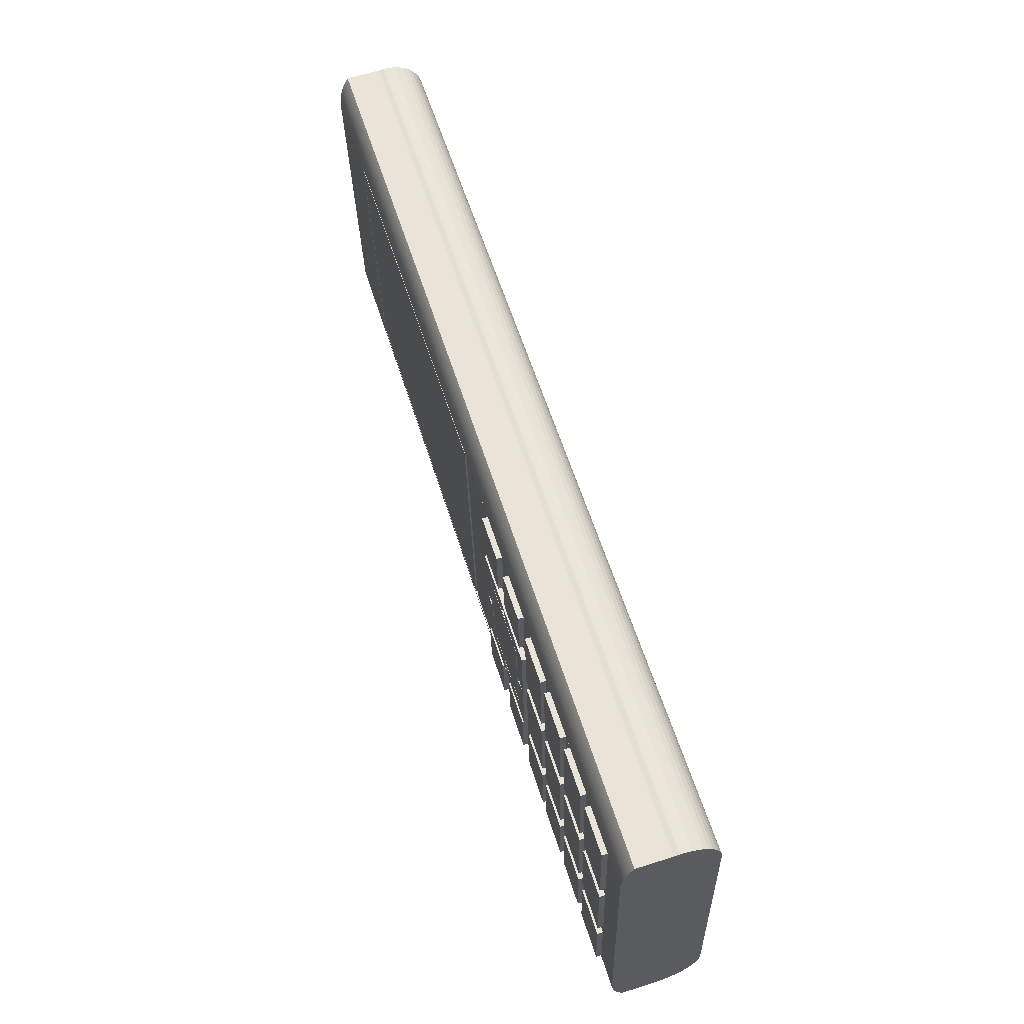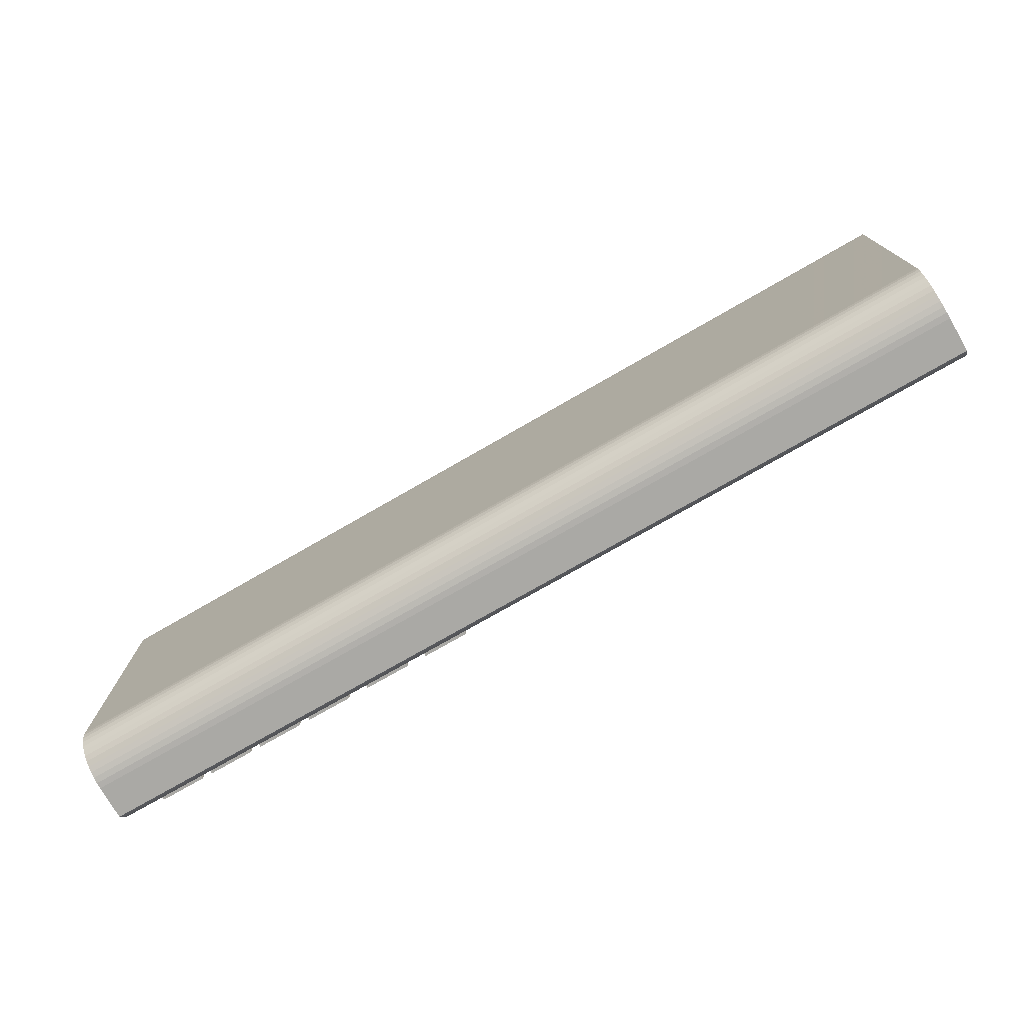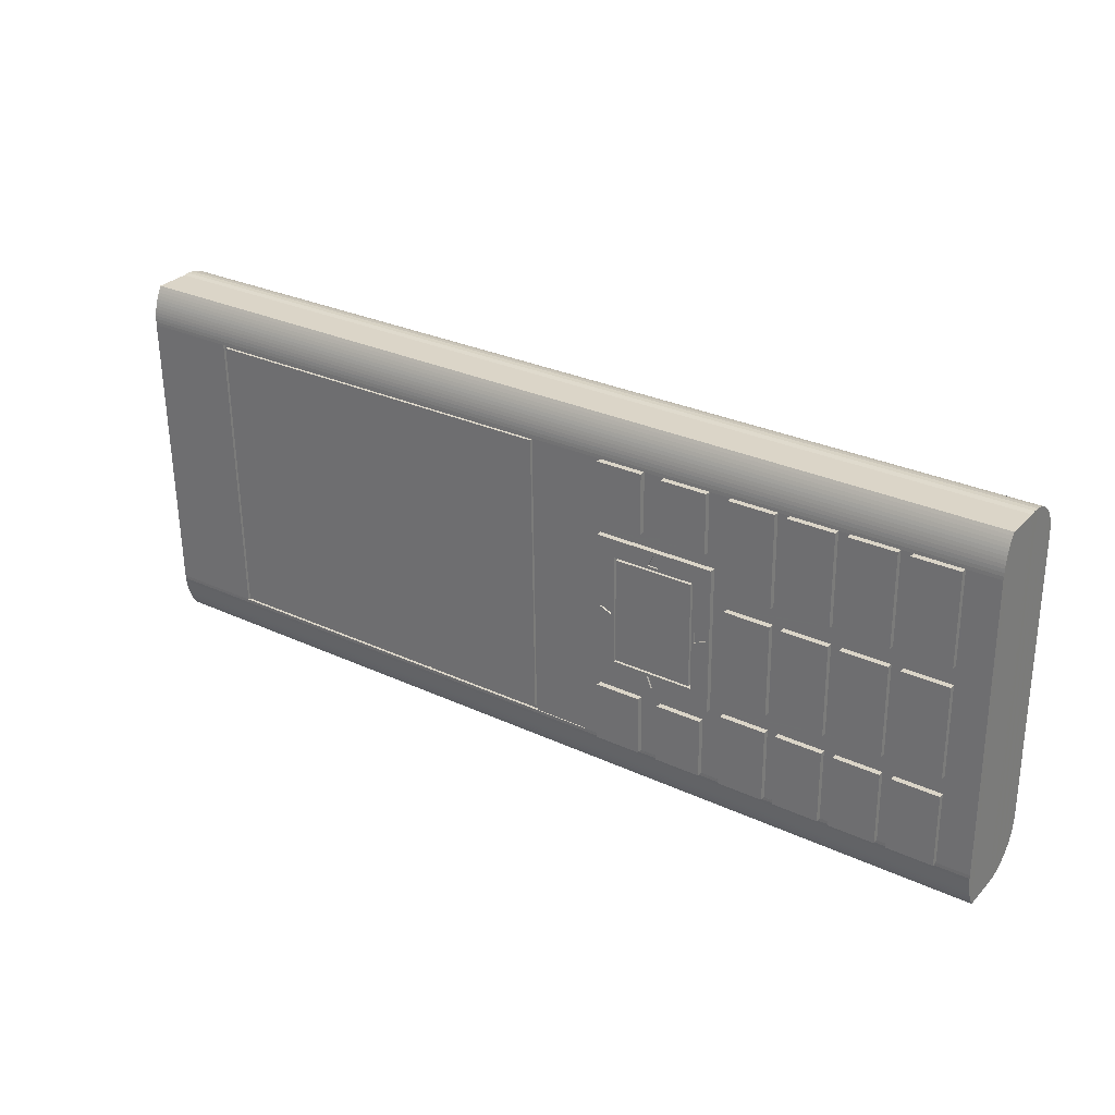
<metadata>
{"format":"obj","ext":"obj","renderer":"f3d","projection":"perspective","resolution":1024,"background":"white","views":[{"elev":59.3,"azim":-106.7,"up":"+Y"},{"elev":-74.0,"azim":30.8,"up":"+Y"},{"elev":28.3,"azim":-144.4,"up":"+Y"}]}
</metadata>
<code>
v -0.0332 0.02029 -0.007825
v -0.03392 0.01956 -0.007797
v -0.06242 0.02014 -0.007429
v -0.03299 -0.01867 -0.006841
v -0.03372 -0.01795 -0.006849
v -0.0615 -0.01809 -0.006473
v -0.0617 0.01942 -0.007421
v -0.06221 -0.01881 -0.006445
v 0.1657 -0.04884 0.02361
v 0.1651 0.05457 0.02113
v 0.1657 -0.04671 0.02369
v 0.1651 0.05657 0.02094
v 0.1657 -0.05093 0.02324
v 0.1651 0.05852 0.02045
v 0.1657 -0.05296 0.02261
v 0.1651 0.06038 0.01969
v 0.1657 -0.05489 0.02172
v 0.1651 0.06211 0.01867
v 0.1657 -0.05668 0.02059
v 0.165 0.06368 0.0174
v 0.1657 -0.05831 0.01923
v 0.165 0.06504 0.01593
v 0.1656 -0.05975 0.01767
v 0.165 0.06618 0.01427
v 0.1656 -0.06098 0.01593
v 0.1649 0.06706 0.01246
v 0.1656 -0.06196 0.01405
v 0.1649 0.06767 0.01055
v 0.1656 -0.0627 0.01206
v 0.1649 0.068 0.008565
v 0.1656 -0.06316 0.009987
v 0.1649 0.06804 0.006555
v 0.1655 -0.06336 0.007872
v 0.1648 0.06779 0.00456
v -0.1615 0.05493 0.02536
v -0.161 -0.04836 0.02811
v -0.1615 0.05292 0.02556
v -0.161 -0.05048 0.02803
v -0.161 -0.05257 0.02767
v -0.1615 0.05688 0.02487
v -0.161 -0.0546 0.02704
v -0.1616 0.05874 0.02411
v -0.161 -0.05653 0.02614
v -0.1616 0.06047 0.02309
v -0.161 -0.05832 0.02501
v -0.1616 0.06203 0.02183
v -0.161 -0.05996 0.02365
v -0.1616 0.0634 0.02035
v -0.161 -0.06139 0.02209
v -0.1617 0.06453 0.01869
v -0.161 -0.06262 0.02035
v -0.1617 0.06542 0.01688
v -0.161 -0.06361 0.01847
v -0.1617 0.06603 0.01497
v -0.1611 -0.06434 0.01648
v -0.1618 0.06636 0.01299
v -0.1611 -0.06481 0.01441
v -0.1618 0.0664 0.01098
v -0.1611 -0.065 0.01229
v -0.1618 0.06615 0.008981
v 0.1652 -0.05013 -0.008702
v 0.1322 0.05358 -0.01089
v 0.1647 0.05375 -0.01132
v 0.1325 0.001642 -0.009574
v 0.1328 -0.0503 -0.008262
v -0.162 0.06584 -0.003191
v 0.1647 0.06748 -0.007612
v -0.162 0.0533 -0.006906
v 0.1647 0.05495 -0.01133
v -0.162 0.0521 -0.006904
v -0.000907 0.05291 -0.009084
v -0.02039 0.05281 -0.008821
v -0.02688 0.05278 -0.008733
v -0.04312 0.0527 -0.008513
v -0.05026 0.05266 -0.008416
v -0.06649 0.05258 -0.008196
v -0.07396 0.05254 -0.008095
v -0.0902 0.05246 -0.007876
v -0.09409 0.05244 -0.007823
v -0.1103 0.05236 -0.007603
v -0.1142 0.05234 -0.00755
v -0.1305 0.05226 -0.007331
v -0.1344 0.05224 -0.007278
v -0.1506 0.05216 -0.007058
v -0.162 0.0545 -0.006849
v 0.1647 0.05615 -0.01127
v -0.162 0.0557 -0.006735
v 0.1647 0.05735 -0.01116
v -0.162 0.05689 -0.006563
v 0.1647 0.05853 -0.01098
v -0.162 0.05807 -0.006334
v 0.1647 0.05971 -0.01076
v -0.162 0.05924 -0.006048
v 0.1647 0.06088 -0.01047
v -0.162 0.06039 -0.005707
v 0.1647 0.06204 -0.01013
v -0.162 0.06153 -0.00531
v 0.1647 0.06317 -0.009731
v -0.162 0.06264 -0.004859
v 0.1647 0.06429 -0.00928
v -0.162 0.06373 -0.004355
v 0.1647 0.06538 -0.008776
v 0.1647 0.06644 -0.008219
v -0.162 0.0648 -0.003798
v -0.02663 0.000792 -0.009368
v -0.02674 0.02681 -0.008077
v -0.0266 0.000842 -0.007421
v -0.02677 0.02676 -0.01002
v -0.02649 -0.02518 -0.008712
v -0.02646 -0.02513 -0.006765
v -0.06867 -0.02534 -0.006194
v -0.0687 -0.02539 -0.008141
v -0.06884 0.00058 -0.008797
v -0.06881 0.000629 -0.006849
v -0.06898 0.02655 -0.009453
v -0.06895 0.0266 -0.007505
v -0.03323 0.02024 -0.009772
v -0.03302 -0.01872 -0.008788
v -0.06245 0.02009 -0.009377
v -0.06224 -0.01886 -0.008393
v -0.03374 -0.018 -0.008797
v -0.06172 0.01937 -0.009368
v -0.03395 0.01951 -0.009744
v -0.06152 -0.01814 -0.008421
v -0.06638 0.03148 -0.007664
v -0.07379 0.02008 -0.007275
v -0.07375 0.01359 -0.007112
v -0.09002 0.02 -0.007056
v -0.09392 0.01998 -0.007003
v -0.1102 0.0199 -0.006783
v -0.114 0.01988 -0.006731
v -0.1303 0.0198 -0.006511
v -0.1342 0.01978 -0.006458
v -0.1504 0.0197 -0.006238
v -0.07367 -0.002641 -0.006702
v -0.07358 -0.01887 -0.006292
v -0.08981 -0.01895 -0.006072
v -0.09371 -0.01897 -0.006019
v -0.1099 -0.01905 -0.005799
v -0.1138 -0.01908 -0.005747
v -0.1301 -0.01916 -0.005527
v -0.134 -0.01918 -0.005474
v -0.1502 -0.01926 -0.005254
v -0.08964 -0.05142 -0.005252
v -0.09367 -0.02547 -0.005855
v -0.08978 -0.02545 -0.005908
v -0.09354 -0.05144 -0.005199
v -0.1098 -0.05152 -0.004979
v -0.1138 -0.02557 -0.005583
v -0.1099 -0.02555 -0.005635
v -0.1137 -0.05154 -0.004927
v -0.1299 -0.05162 -0.004707
v -0.1339 -0.02567 -0.00531
v -0.13 -0.02565 -0.005363
v -0.1338 -0.05164 -0.004654
v -0.1614 -0.05178 -0.004281
v -0.1504 0.0132 -0.006074
v -0.08999 0.01351 -0.006892
v -0.09388 0.01349 -0.006839
v -0.1101 0.01341 -0.006619
v -0.114 0.01339 -0.006567
v -0.1303 0.01331 -0.006347
v -0.1341 0.01329 -0.006294
v -0.1502 -0.02575 -0.00509
v -0.07354 -0.02536 -0.006128
v -0.15 -0.05172 -0.004435
v -0.043 0.0316 -0.00798
v -0.05015 0.03156 -0.007883
v -0.01983 -0.05106 -0.006197
v -0.02677 0.03168 -0.0082
v -0.02644 -0.03 -0.006642
v -0.02632 -0.0511 -0.006109
v -0.04256 -0.05118 -0.005889
v -0.04982 -0.03011 -0.006325
v -0.04267 -0.03008 -0.006422
v -0.0497 -0.05121 -0.005792
v -0.06605 -0.0302 -0.006106
v -0.0734 -0.05133 -0.005472
v -0.06594 -0.0513 -0.005573
v -0.02679 0.03163 -0.01015
v -0.04314 0.05265 -0.01046
v -0.02691 0.05273 -0.01068
v -0.04303 0.03155 -0.009928
v -0.05017 0.03151 -0.009831
v -0.06652 0.05253 -0.01014
v -0.05029 0.05261 -0.01036
v -0.06641 0.03143 -0.009611
v -0.04973 -0.05126 -0.00774
v -0.06608 -0.03025 -0.008053
v -0.04984 -0.03016 -0.008273
v -0.06596 -0.05135 -0.00752
v -0.02635 -0.05115 -0.008056
v -0.0427 -0.03013 -0.00837
v -0.02646 -0.03005 -0.008589
v -0.04258 -0.05123 -0.007837
v -0.07343 -0.05138 -0.007419
v -0.0898 -0.0255 -0.007855
v -0.07357 -0.02541 -0.008075
v -0.08967 -0.05146 -0.0072
v -0.07369 -0.002691 -0.008649
v -0.09001 0.01346 -0.008839
v -0.07378 0.01354 -0.009059
v -0.08984 -0.019 -0.008019
v -0.07361 -0.01892 -0.008239
v -0.07382 0.02003 -0.009223
v -0.09022 0.05241 -0.009823
v -0.07399 0.05249 -0.01004
v -0.09005 0.01995 -0.009003
v -0.09395 0.01993 -0.008951
v -0.1104 0.05231 -0.009551
v -0.09412 0.05239 -0.009771
v -0.1102 0.01985 -0.008731
v -0.09374 -0.01902 -0.007967
v -0.1101 0.01336 -0.008567
v -0.09391 0.01344 -0.008787
v -0.11 -0.0191 -0.007747
v -0.09356 -0.05149 -0.007147
v -0.1099 -0.0256 -0.007583
v -0.0937 -0.02551 -0.007803
v -0.1098 -0.05157 -0.006927
v -0.1137 -0.05159 -0.006874
v -0.1301 -0.0257 -0.007311
v -0.1138 -0.02562 -0.00753
v -0.1299 -0.05167 -0.006655
v -0.1139 -0.01912 -0.007694
v -0.1303 0.01326 -0.008294
v -0.114 0.01334 -0.008514
v -0.1301 -0.01921 -0.007474
v -0.1141 0.01983 -0.008678
v -0.1305 0.05221 -0.009278
v -0.1143 0.05229 -0.009498
v -0.1303 0.01975 -0.008458
v -0.1338 -0.05169 -0.006602
v -0.1502 -0.0258 -0.007038
v -0.134 -0.02572 -0.007258
v -0.1501 -0.05177 -0.006382
v -0.134 -0.01922 -0.007422
v -0.1504 0.01316 -0.008022
v -0.1342 0.01324 -0.008242
v -0.1502 -0.01931 -0.007202
v -0.1342 0.01973 -0.008406
v -0.1506 0.05211 -0.009006
v -0.1344 0.05219 -0.009226
v -0.1504 0.01965 -0.008186
v 0.1315 0.001637 -0.009561
v 5.6e-05 0.05196 -0.009073
v 0.1313 0.05262 -0.01085
v 0.000603 -0.05 -0.006498
v 0.1318 -0.04934 -0.008273
v 0.1322 0.05361 -0.009912
v 0.1313 0.05264 -0.009875
v -0.000894 0.05294 -0.00811
v 0.1325 0.001667 -0.0086
v 0.1316 0.001662 -0.008587
v 0.1328 -0.05027 -0.007288
v 0.1318 -0.04932 -0.0073
v 0.000617 -0.04998 -0.005524
v 6.9e-05 0.05198 -0.008099
v -0.000336 -0.05094 -0.005487
v -0.000903 0.05292 -0.00876
v -0.000349 -0.05097 -0.00646
v -0.000345 -0.05096 -0.006136
v -0.02038 0.05282 -0.008496
v -0.01983 -0.05106 -0.005872
v 0.1654 -0.06366 -0.0043
v -0.1613 -0.06531 0.000121
v 0.1654 -0.06266 -0.004959
v 0.1653 -0.06162 -0.005568
v 0.1653 -0.06056 -0.006127
v 0.1653 -0.05947 -0.006633
v 0.1653 -0.05835 -0.007087
v 0.1653 -0.05722 -0.007486
v 0.1653 -0.05607 -0.007831
v 0.1653 -0.0549 -0.008119
v 0.1653 -0.05372 -0.008351
v 0.1653 -0.05253 -0.008525
v 0.1653 -0.05133 -0.008642
v -0.06333 0.002556 -0.008921
v -0.06331 -0.00134 -0.008823
v -0.04787 0.02568 -0.009714
v -0.0459 0.02115 -0.009626
v -0.04979 0.02113 -0.009573
v -0.03216 0.002712 -0.009343
v -0.0276 0.000788 -0.009355
v -0.03214 -0.001183 -0.009244
v -0.04568 -0.01976 -0.008593
v -0.0476 -0.02431 -0.008451
v -0.06787 0.000585 -0.00881
v -0.04957 -0.01977 -0.00854
v -0.03213 -0.001167 -0.008595
v -0.03215 0.002729 -0.008694
v -0.0276 0.000804 -0.008706
v -0.04759 -0.02429 -0.007802
v -0.04956 -0.01976 -0.007891
v -0.04567 -0.01974 -0.007943
v -0.0633 -0.001323 -0.008173
v -0.06786 0.000601 -0.008161
v -0.06332 0.002572 -0.008272
v -0.04978 0.02114 -0.008924
v -0.04786 0.0257 -0.009065
v -0.04589 0.02116 -0.008976
v -0.1614 -0.05536 -0.00393
v -0.1614 -0.05654 -0.003698
v -0.1614 -0.05417 -0.004104
v -0.1614 -0.05298 -0.004221
v -0.1614 -0.05771 -0.003409
v -0.1613 -0.05886 -0.003065
v -0.1613 -0.06 -0.002666
v -0.1613 -0.06111 -0.002212
v -0.1613 -0.0622 -0.001706
v -0.1613 -0.06327 -0.001147
v -0.1613 -0.0643 -0.000538
v 0.3428 -0.9374 0.02373
v 0.3428 -0.9374 0.02256
v 0.3428 -0.9375 0.02146
v 0.3428 -0.9375 0.02045
v 0.3428 -0.9375 0.01952
v 0.3427 -0.9375 0.01867
v 0.3427 -0.9376 0.01792
v 0.3427 -0.9376 0.01726
v 0.3427 -0.9376 0.0167
v 0.3427 -0.9376 0.01624
v 0.3427 -0.9376 0.01588
v 0.3427 -0.9376 0.01561
v 0.3427 -0.9376 0.01545
f 1 2 3
f 2 1 4
f 2 4 5
f 5 4 6
f 3 7 8
f 7 3 2
f 8 7 6
f 8 6 4
f 9 10 11
f 10 9 12
f 12 9 13
f 12 13 14
f 14 13 15
f 14 15 16
f 16 15 17
f 16 17 18
f 18 17 19
f 18 19 20
f 20 19 21
f 20 21 22
f 22 21 23
f 22 23 24
f 24 23 25
f 24 25 26
f 26 25 27
f 26 27 28
f 28 27 29
f 28 29 30
f 30 29 31
f 30 31 32
f 32 31 33
f 32 33 34
f 35 36 37
f 36 35 38
f 38 35 39
f 39 35 40
f 39 40 41
f 41 40 42
f 41 42 43
f 43 42 44
f 43 44 45
f 45 44 46
f 45 46 47
f 47 46 48
f 47 48 49
f 49 48 50
f 49 50 51
f 51 50 52
f 51 52 53
f 53 52 54
f 53 54 55
f 55 54 56
f 55 56 57
f 57 56 58
f 57 58 59
f 59 58 60
f 36 10 37
f 10 36 11
f 61 62 63
f 62 61 64
f 64 61 65
f 66 34 67
f 34 66 60
f 63 68 69
f 68 63 70
f 70 63 62
f 70 62 71
f 70 71 72
f 70 73 72
f 70 73 74
f 70 75 74
f 70 76 75
f 70 76 77
f 70 77 78
f 70 79 78
f 70 79 80
f 70 80 81
f 70 81 82
f 70 82 83
f 70 83 84
f 69 85 86
f 85 69 68
f 86 87 88
f 87 86 85
f 88 89 90
f 89 88 87
f 90 91 92
f 91 90 89
f 92 93 94
f 93 92 91
f 94 95 96
f 95 94 93
f 96 97 98
f 97 96 95
f 98 99 100
f 99 98 97
f 100 101 102
f 101 100 99
f 103 66 67
f 66 103 104
f 102 104 103
f 104 102 101
f 105 106 107
f 106 105 108
f 109 107 110
f 107 109 105
f 111 109 110
f 109 111 112
f 113 111 114
f 111 113 112
f 115 114 116
f 114 115 113
f 115 106 108
f 106 115 116
f 117 4 1
f 4 117 118
f 3 117 1
f 117 3 119
f 120 3 8
f 3 120 119
f 120 4 118
f 4 120 8
f 121 122 123
f 122 121 124
f 122 6 7
f 6 122 124
f 122 2 123
f 2 122 7
f 121 2 5
f 2 121 123
f 6 121 5
f 121 6 124
f 125 77 76
f 77 125 126
f 126 125 116
f 116 125 106
f 126 116 114
f 126 114 127
f 126 127 128
f 128 127 129
f 129 127 130
f 130 127 131
f 131 127 132
f 132 127 133
f 133 127 134
f 127 114 135
f 135 114 111
f 135 111 136
f 136 111 137
f 137 111 138
f 138 111 139
f 139 111 140
f 140 111 141
f 141 111 142
f 142 111 143
f 144 145 146
f 145 144 147
f 148 149 150
f 149 148 151
f 152 153 154
f 153 152 155
f 134 70 84
f 70 134 156
f 156 134 157
f 157 134 127
f 157 127 158
f 157 158 159
f 157 160 159
f 157 160 161
f 157 161 162
f 157 163 162
f 156 157 143
f 156 143 164
f 164 143 111
f 164 111 165
f 164 146 165
f 164 146 145
f 164 145 150
f 164 149 150
f 164 149 154
f 164 153 154
f 156 164 166
f 141 163 162
f 163 141 142
f 139 161 160
f 161 139 140
f 137 159 158
f 159 137 138
f 132 83 82
f 83 132 133
f 130 81 80
f 81 130 131
f 128 79 78
f 79 128 129
f 167 75 74
f 75 167 168
f 169 73 72
f 73 169 170
f 170 169 106
f 170 106 167
f 167 106 168
f 168 106 125
f 106 169 107
f 107 169 110
f 110 169 171
f 110 171 111
f 111 171 165
f 171 169 172
f 173 174 175
f 174 173 176
f 165 177 178
f 177 165 171
f 177 171 175
f 177 175 174
f 178 177 179
f 180 181 182
f 181 180 183
f 167 180 170
f 180 167 183
f 181 167 74
f 167 181 183
f 181 73 182
f 73 181 74
f 180 73 170
f 73 180 182
f 184 185 186
f 185 184 187
f 125 184 168
f 184 125 187
f 185 125 76
f 125 185 187
f 185 75 186
f 75 185 76
f 184 75 168
f 75 184 186
f 188 189 190
f 189 188 191
f 189 179 177
f 179 189 191
f 189 174 190
f 174 189 177
f 188 174 176
f 174 188 190
f 179 188 176
f 188 179 191
f 192 193 194
f 193 192 195
f 193 173 175
f 173 193 195
f 193 171 194
f 171 193 175
f 192 171 172
f 171 192 194
f 173 192 172
f 192 173 195
f 196 197 198
f 197 196 199
f 144 196 178
f 196 144 199
f 197 144 146
f 144 197 199
f 197 165 198
f 165 197 146
f 196 165 178
f 165 196 198
f 200 201 202
f 201 200 203
f 203 200 204
f 137 204 136
f 204 137 203
f 201 137 158
f 137 201 203
f 201 127 202
f 127 201 158
f 200 127 135
f 127 200 202
f 204 135 136
f 135 204 200
f 205 206 207
f 206 205 208
f 128 205 126
f 205 128 208
f 206 128 78
f 128 206 208
f 206 77 207
f 77 206 78
f 205 77 126
f 77 205 207
f 209 210 211
f 210 209 212
f 210 79 211
f 79 210 80
f 209 79 129
f 79 209 211
f 130 209 129
f 209 130 212
f 210 130 80
f 130 210 212
f 213 214 215
f 214 213 216
f 213 159 138
f 159 213 215
f 139 213 138
f 213 139 216
f 214 139 160
f 139 214 216
f 214 159 215
f 159 214 160
f 217 218 219
f 218 217 220
f 218 145 219
f 145 218 150
f 217 145 147
f 145 217 219
f 148 217 147
f 217 148 220
f 218 148 150
f 148 218 220
f 221 222 223
f 222 221 224
f 222 149 223
f 149 222 154
f 221 149 151
f 149 221 223
f 152 221 151
f 221 152 224
f 222 152 154
f 152 222 224
f 225 226 227
f 226 225 228
f 141 225 140
f 225 141 228
f 226 141 162
f 141 226 228
f 226 161 227
f 161 226 162
f 225 161 140
f 161 225 227
f 229 230 231
f 230 229 232
f 230 81 231
f 81 230 82
f 229 81 131
f 81 229 231
f 132 229 131
f 229 132 232
f 230 132 82
f 132 230 232
f 233 234 235
f 234 233 236
f 166 233 155
f 233 166 236
f 234 166 164
f 166 234 236
f 234 153 235
f 153 234 164
f 233 153 155
f 153 233 235
f 237 238 239
f 238 237 240
f 143 237 142
f 237 143 240
f 238 143 157
f 143 238 240
f 238 163 239
f 163 238 157
f 237 163 142
f 163 237 239
f 241 242 243
f 242 241 244
f 134 241 133
f 241 134 244
f 242 134 84
f 134 242 244
f 242 83 243
f 83 242 84
f 241 83 133
f 83 241 243
f 245 246 247
f 246 245 248
f 248 245 249
f 250 251 252
f 251 250 253
f 251 253 254
f 254 253 255
f 254 255 256
f 256 255 257
f 252 258 259
f 258 252 251
f 259 258 257
f 259 257 255
f 252 62 250
f 62 252 71
f 71 260 252
f 62 253 250
f 253 62 64
f 64 255 253
f 255 64 65
f 261 255 65
f 255 261 259
f 259 261 262
f 262 252 259
f 252 262 260
f 246 251 247
f 251 246 258
f 246 257 258
f 257 246 248
f 257 249 256
f 249 257 248
f 249 254 256
f 254 249 245
f 245 251 254
f 251 245 247
f 262 263 260
f 263 262 264
f 169 262 261
f 262 169 264
f 169 263 264
f 263 169 72
f 263 71 260
f 71 263 72
f 59 265 33
f 265 59 266
f 265 34 33
f 34 265 67
f 67 265 267
f 67 267 103
f 103 267 268
f 103 268 102
f 102 268 269
f 102 269 100
f 100 269 270
f 100 270 98
f 98 270 271
f 98 271 96
f 96 271 272
f 96 272 94
f 94 272 273
f 94 273 92
f 92 273 274
f 92 274 90
f 90 274 275
f 90 275 88
f 88 275 276
f 88 276 86
f 86 276 277
f 86 277 69
f 69 277 61
f 69 61 63
f 120 278 119
f 278 120 279
f 108 280 115
f 280 108 117
f 117 108 105
f 280 117 281
f 281 117 282
f 117 105 283
f 283 105 284
f 284 105 109
f 284 109 285
f 285 109 118
f 118 109 286
f 118 286 120
f 286 109 287
f 115 119 113
f 119 115 280
f 119 280 282
f 119 282 117
f 113 119 278
f 113 278 288
f 113 288 279
f 113 279 112
f 112 279 120
f 112 120 289
f 289 120 286
f 112 289 287
f 112 287 109
f 283 118 117
f 118 283 285
f 290 291 292
f 291 284 292
f 284 291 283
f 285 292 284
f 292 285 290
f 285 291 290
f 291 285 283
f 293 294 295
f 294 286 295
f 286 294 289
f 286 293 295
f 293 286 287
f 287 294 293
f 294 287 289
f 296 297 298
f 278 296 298
f 296 278 279
f 288 296 279
f 296 288 297
f 297 278 298
f 278 297 288
f 299 300 301
f 282 300 299
f 300 282 280
f 280 301 300
f 301 280 281
f 282 301 281
f 301 282 299
f 60 32 34
f 32 60 58
f 58 30 32
f 30 58 56
f 56 28 30
f 28 56 54
f 54 26 28
f 26 54 52
f 52 24 26
f 24 52 50
f 50 22 24
f 22 50 48
f 48 20 22
f 20 48 46
f 44 20 46
f 20 44 18
f 42 18 44
f 18 42 16
f 40 16 42
f 16 40 14
f 35 14 40
f 14 35 12
f 37 12 35
f 12 37 10
f 57 33 31
f 33 57 59
f 55 31 29
f 31 55 57
f 53 29 27
f 29 53 55
f 51 27 25
f 27 51 53
f 49 25 23
f 25 49 51
f 47 23 21
f 23 47 49
f 47 19 45
f 19 47 21
f 45 17 43
f 17 45 19
f 43 15 41
f 15 43 17
f 38 11 36
f 11 38 9
f 41 13 39
f 13 41 15
f 39 9 38
f 9 39 13
f 274 302 275
f 302 274 303
f 275 304 276
f 304 275 302
f 276 305 277
f 305 276 304
f 277 65 61
f 65 277 261
f 261 277 169
f 169 277 172
f 172 277 173
f 173 277 176
f 176 277 179
f 179 277 178
f 178 277 144
f 144 277 147
f 147 277 148
f 148 277 151
f 151 277 152
f 152 277 155
f 155 277 166
f 166 277 156
f 156 277 305
f 273 303 274
f 303 273 306
f 272 306 273
f 306 272 307
f 271 307 272
f 307 271 308
f 270 308 271
f 308 270 309
f 269 309 270
f 309 269 310
f 268 310 269
f 310 268 311
f 267 311 268
f 311 267 312
f 265 312 267
f 312 265 266
f 66 59 60
f 59 66 266
f 266 66 104
f 266 104 312
f 312 104 101
f 312 101 311
f 311 101 99
f 311 99 310
f 310 99 97
f 310 97 309
f 309 97 95
f 309 95 308
f 308 95 93
f 308 93 307
f 307 93 91
f 307 91 306
f 306 91 89
f 306 89 303
f 303 89 87
f 303 87 302
f 302 87 85
f 302 85 304
f 304 85 68
f 304 68 305
f 305 68 70
f 305 70 156

</code>
